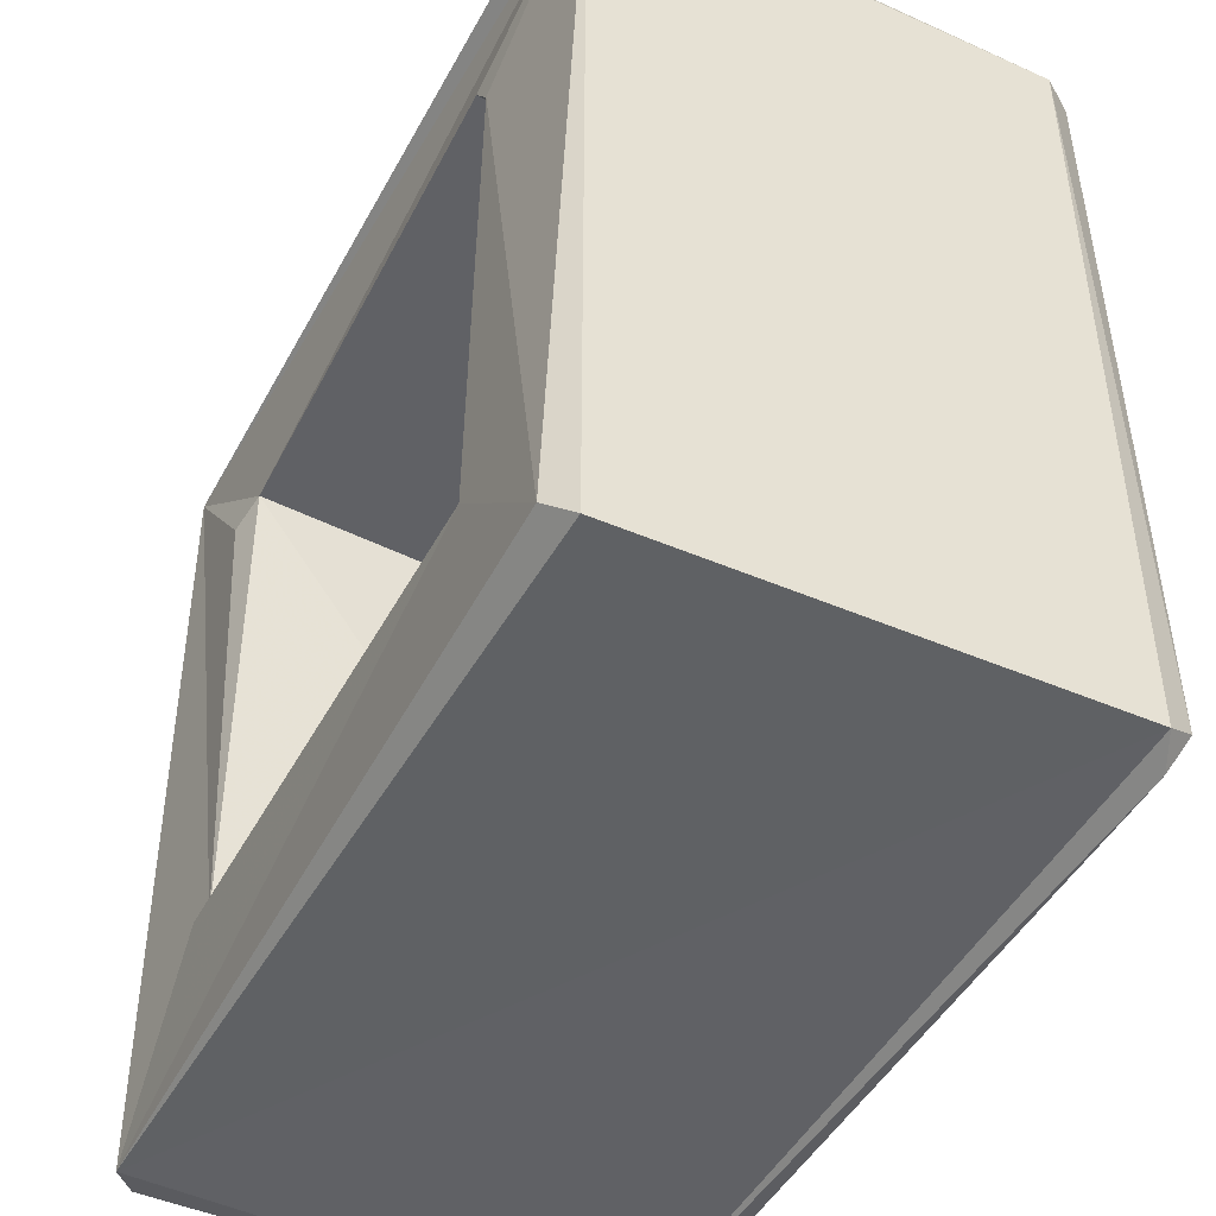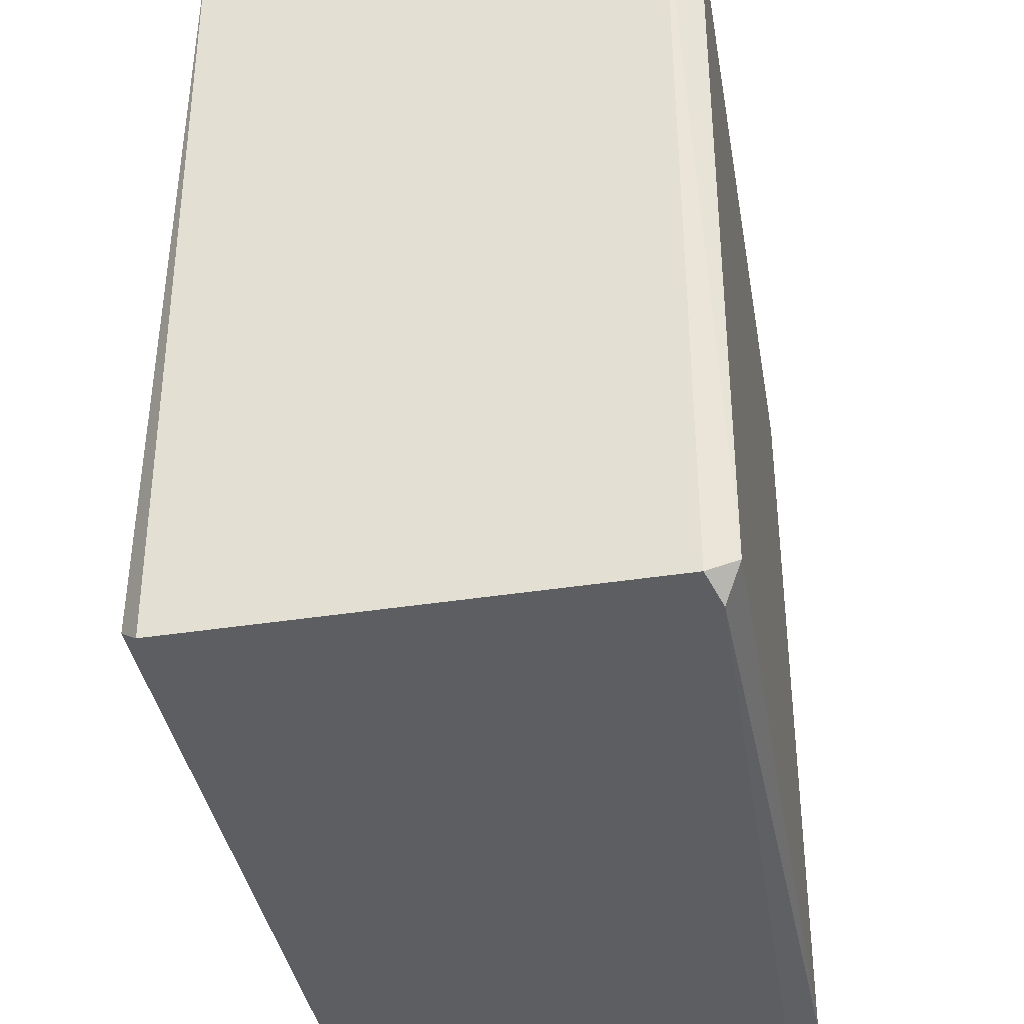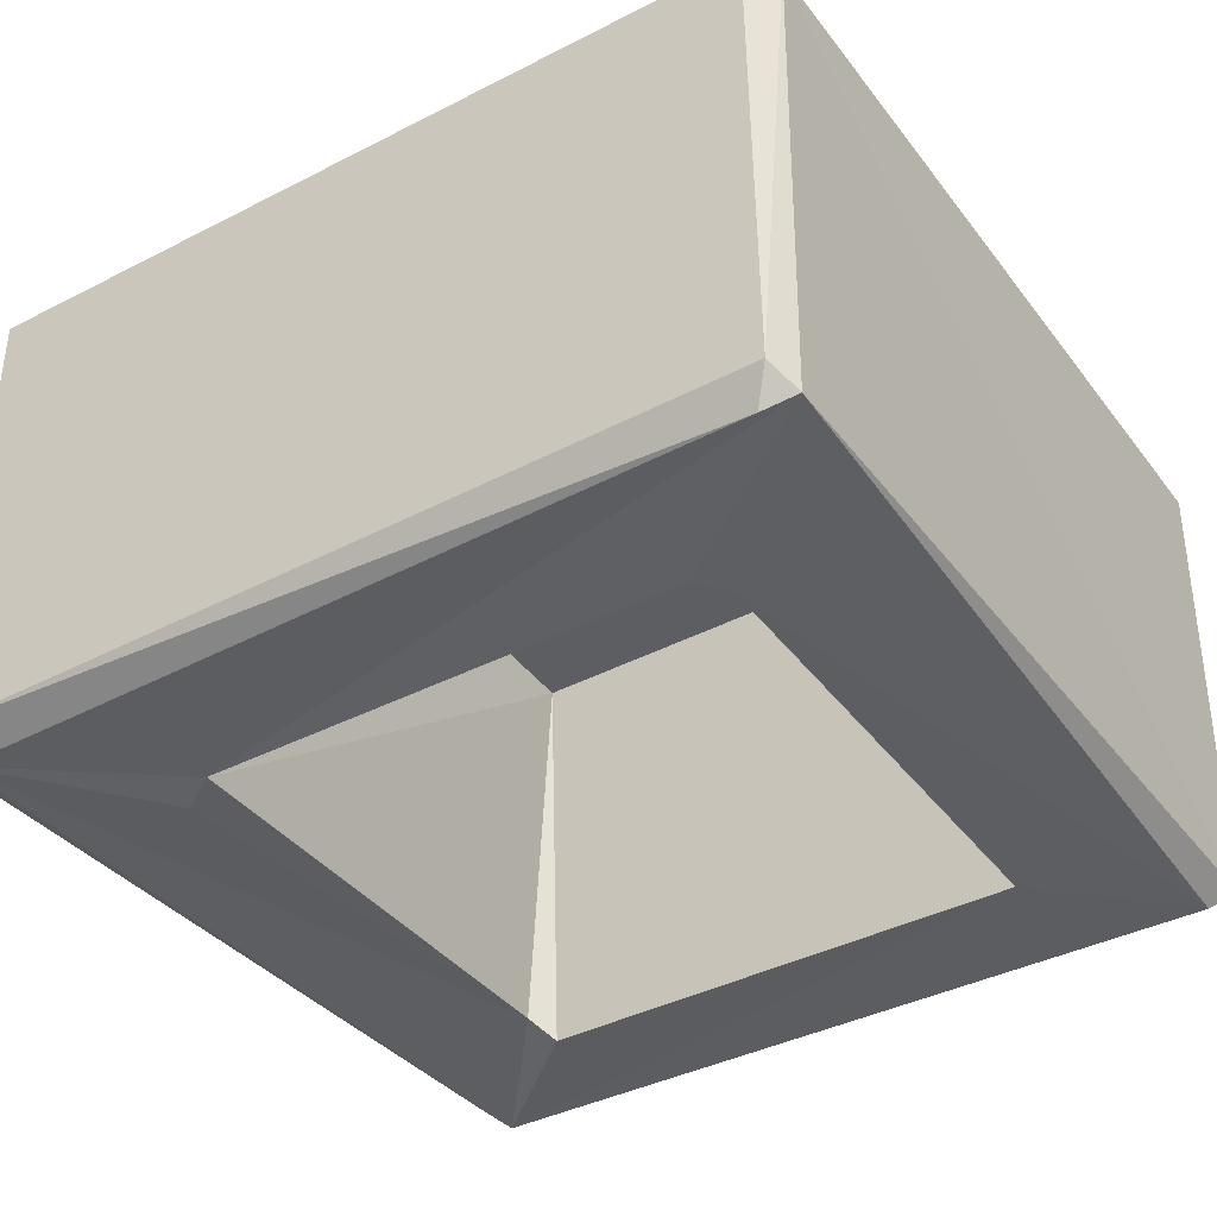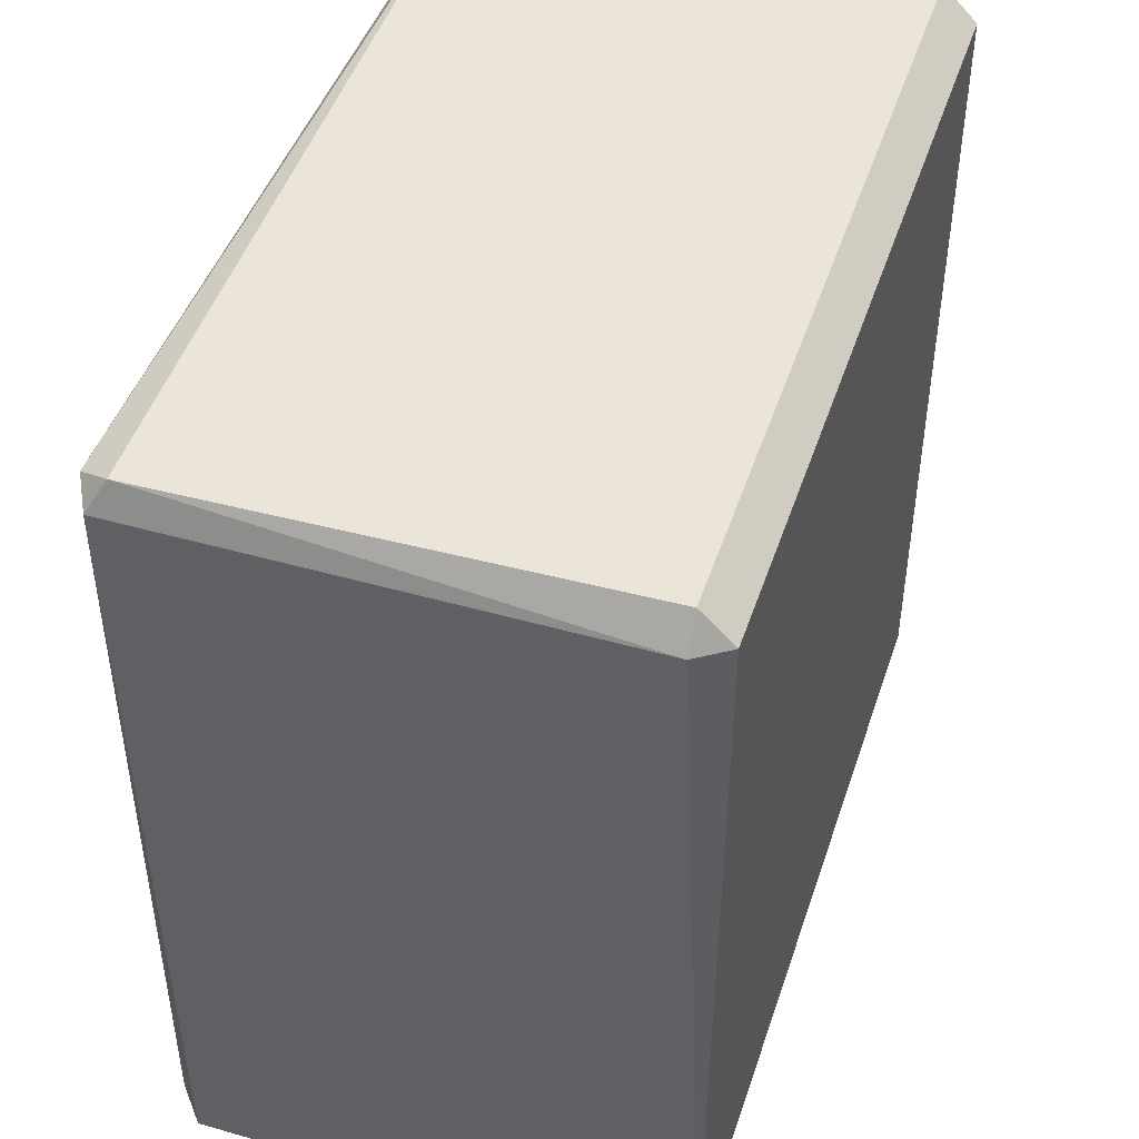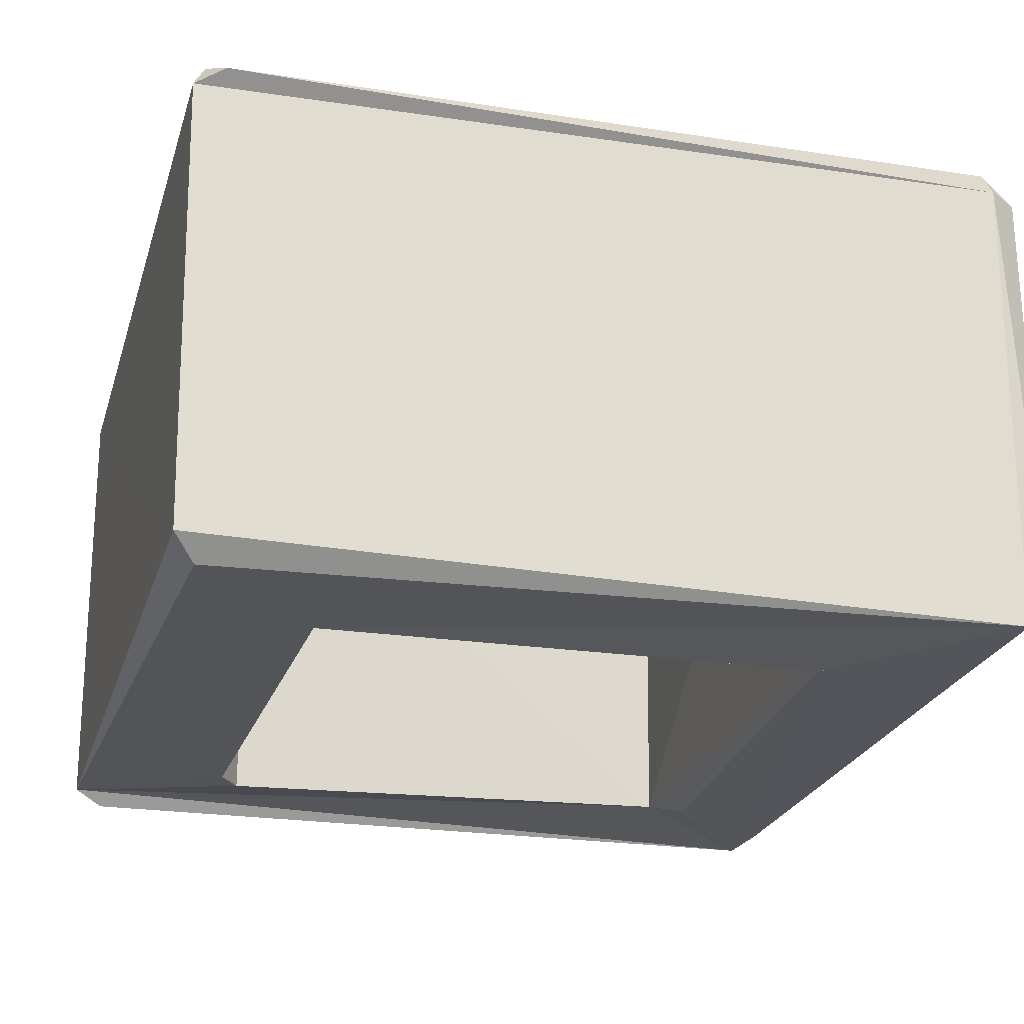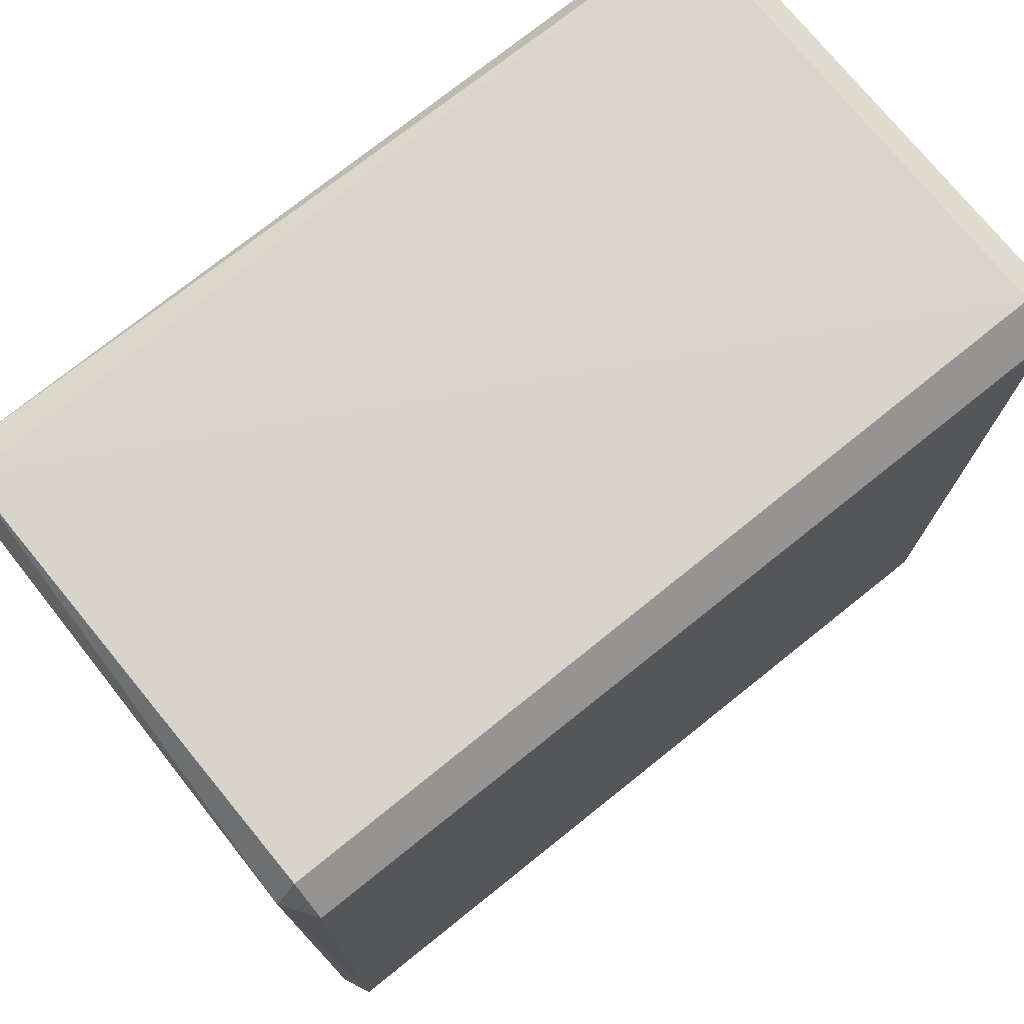
<metadata>
{"format":"obj","ext":"obj","renderer":"f3d","projection":"perspective","resolution":1024,"background":"white","views":[{"elev":-46.6,"azim":-117.4,"up":"+Y"},{"elev":-37.8,"azim":-80.4,"up":"+Y"},{"elev":-37.8,"azim":-146.8,"up":"+Z"},{"elev":45.5,"azim":-72.3,"up":"+Y"},{"elev":-23.2,"azim":-15.2,"up":"+Z"},{"elev":74.8,"azim":-38.9,"up":"+Y"}]}
</metadata>
<code>
g
v 0.01023 0.04085 0
v 0.009 0.039 0
v 0.0002679 0.048 0.001
v 0.002 0.002 0
v 0.009586 0.009586 0
v 0.048 0.0005858 0.0005858
v 0.039 0.009 0
v 0.03992 0.01062 0.001
v 0.048 0.048 0
v 0.041 0.039 0
v 0.039 0.04013 0.0005
v 0.0006934 0.0006934 0.001235
v 0 0.048 0.028
v 0.0002679 0.001 0.028
v 0.048 0 0.028
v 0.04985 0.048 0.001235
v 0.05 0.048 0.028
v 0.04973 0.001 0.002
v 0.04985 0.001235 0.028
v 0.048 0.04985 0.001235
v 0.001 0.04973 0.002
v 0.048 0.05 0.028
v 0.001235 0.04985 0.028
v 0.001235 0.048 0.02985
v 0.001 0.002 0.02973
v 0.048 0.048 0.03
v 0.048 0.001235 0.02985
v 0.01 0.039 0.024
v 0.01013 0.0105 0.024
v 0.039 0.01 0.024
v 0.039 0.039 0.025
v 0.002 0.0001522 0.02877
v 0.002 0.04877 0.0001522
f 1 2 3
f 3 2 4
f 4 2 5
f 4 5 6
f 6 5 7
f 7 8 6
f 6 8 9
f 9 8 10
f 9 10 11
f 9 11 3
f 3 11 1
f 3 12 13
f 13 12 14
f 12 6 14
f 14 6 15
f 16 17 18
f 18 17 19
f 20 21 22
f 22 21 23
f 24 25 26
f 26 25 27
f 2 28 5
f 5 28 29
f 7 5 30
f 30 5 29
f 8 30 11
f 11 30 31
f 31 28 11
f 11 28 1
f 29 28 30
f 30 28 31
f 1 28 2
f 7 30 8
f 8 11 10
f 14 15 32
f 32 15 27
f 32 27 25
f 19 17 26
f 19 26 27
f 13 14 25
f 13 25 24
f 22 23 26
f 26 23 24
f 15 19 27
f 15 6 18
f 15 18 19
f 6 12 4
f 25 14 32
f 12 3 4
f 23 21 13
f 13 21 3
f 23 13 24
f 3 21 33
f 21 20 33
f 33 20 9
f 33 9 3
f 17 16 22
f 22 16 20
f 17 22 26
f 20 16 9
f 16 18 9
f 9 18 6

</code>
